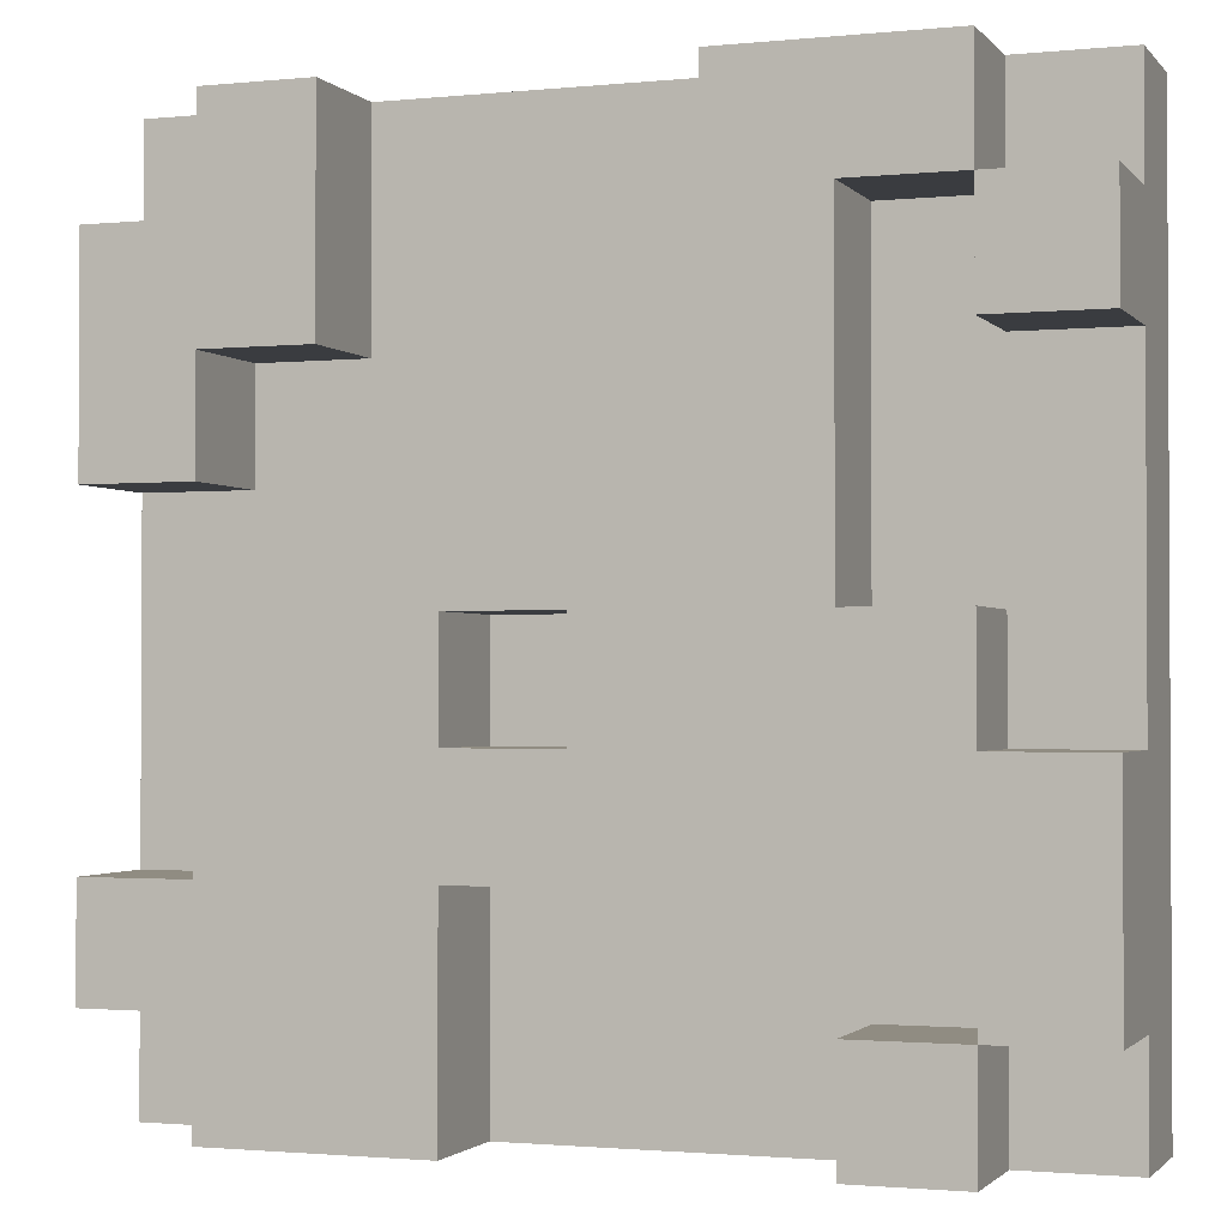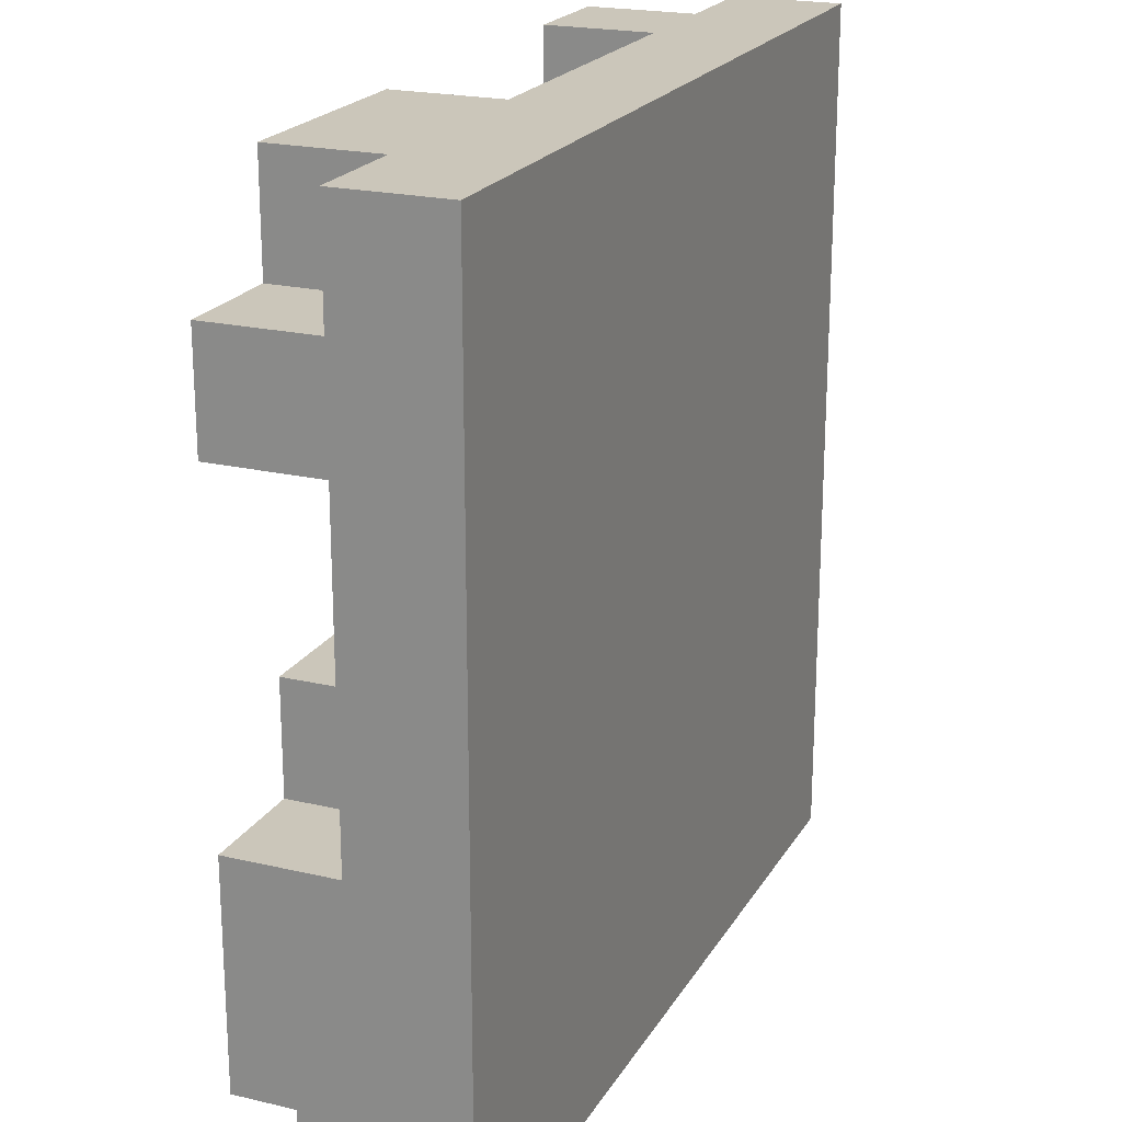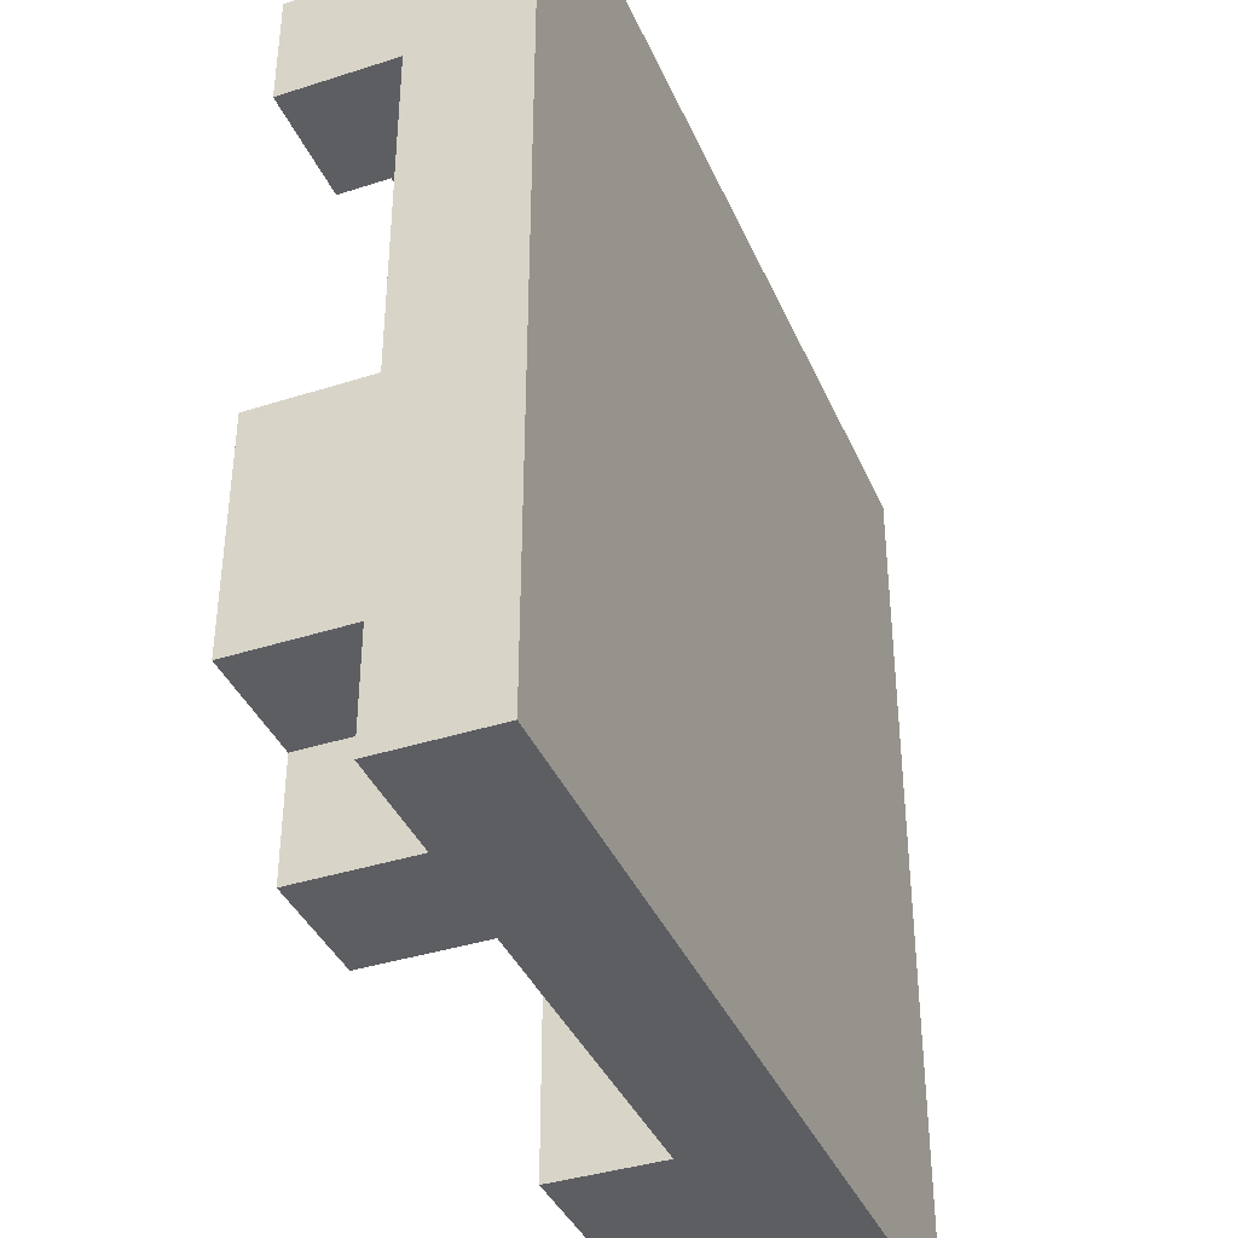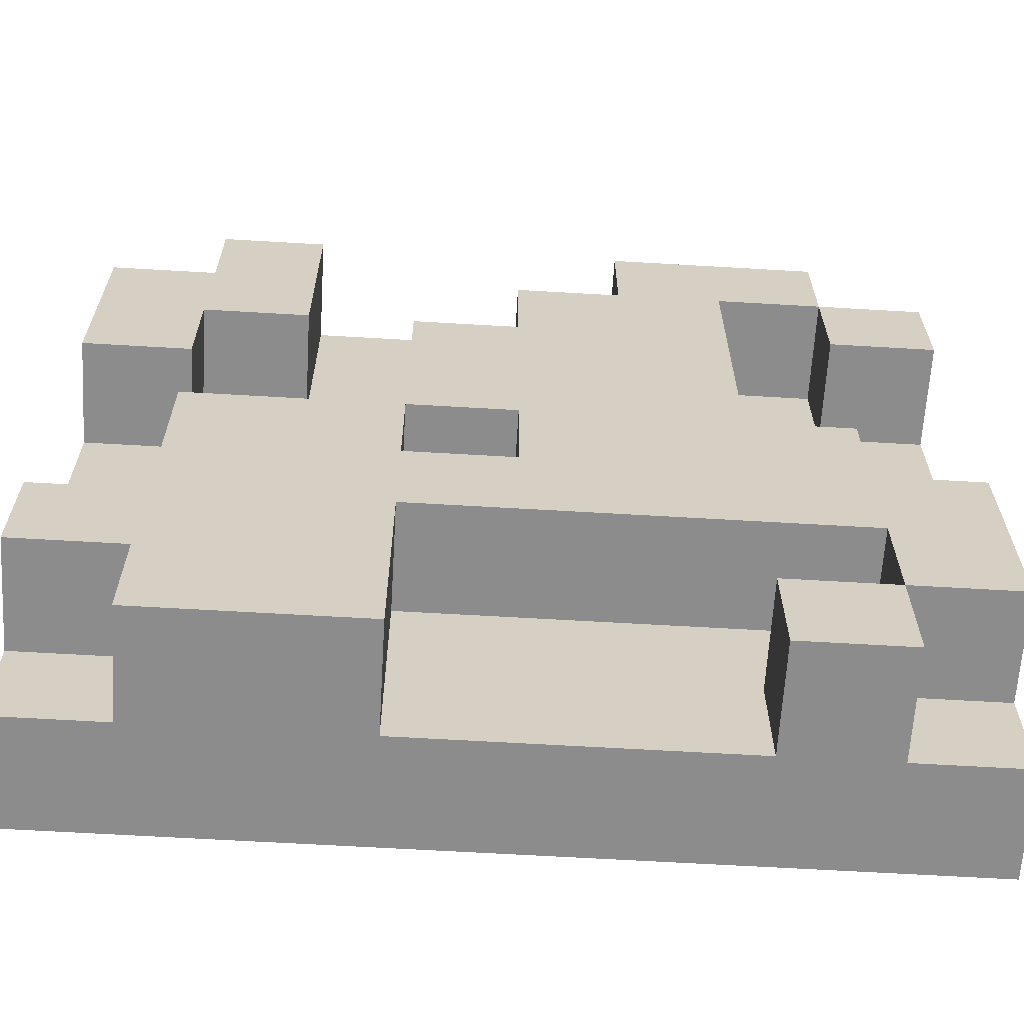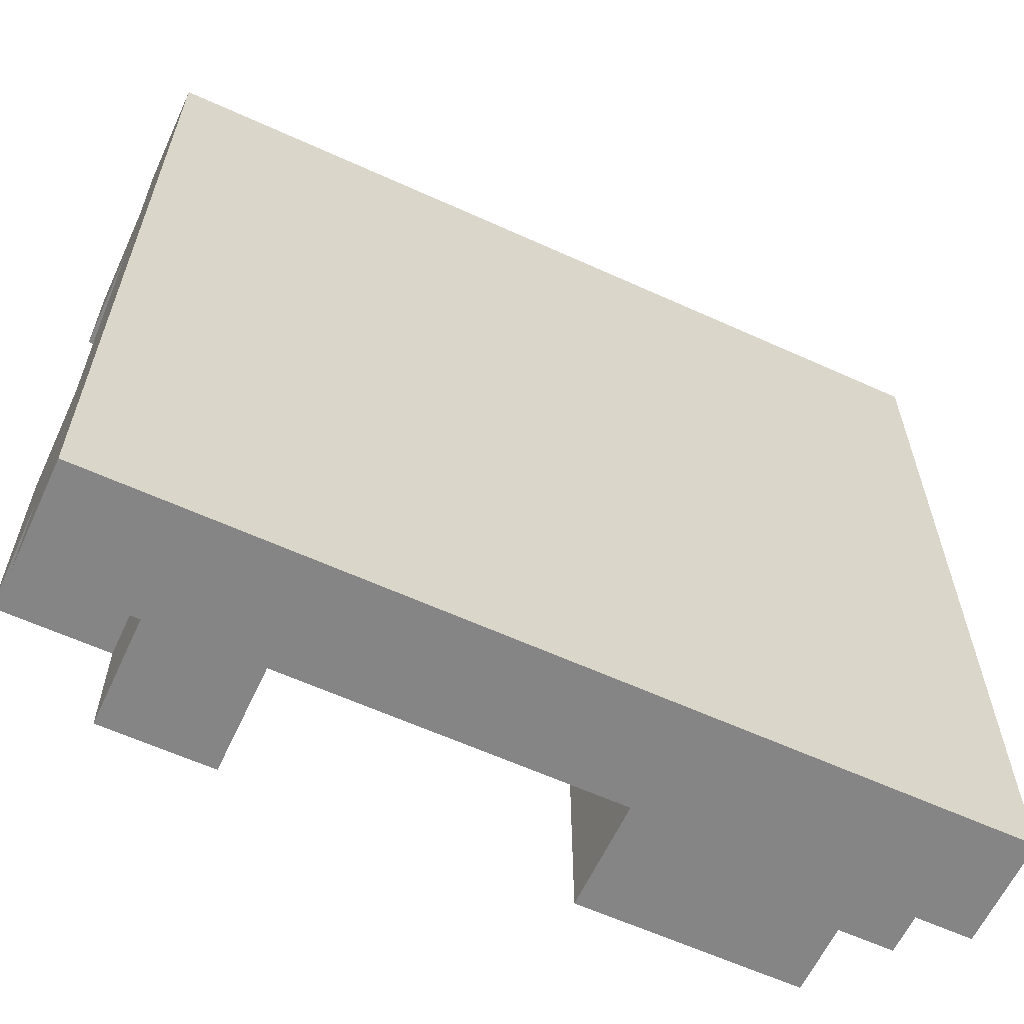
<metadata>
{"format":"obj","ext":"obj","renderer":"f3d","projection":"perspective","resolution":1024,"background":"white","views":[{"elev":-1.6,"azim":-160.2,"up":"+Z"},{"elev":21.1,"azim":-67.2,"up":"+Z"},{"elev":-38.8,"azim":-68.1,"up":"+Z"},{"elev":-64.2,"azim":176.6,"up":"+Z"},{"elev":-61.7,"azim":-24.8,"up":"+Z"}]}
</metadata>
<code>
o
v 0 2 0
v 0 2 -0.1
v 0 2 -0.2
v 0 2 -0.5
v 0 2 -0.7
v 0 2 -0.8
v 0 2.1 0
v 0 2.1 -0.1
v 0 2.1 -0.2
v 0 2.1 -0.5
v 0 2.1 -0.7
v 0 2.1 -0.8
v 0 2.2 -0.1
v 0 2.2 -0.2
v 0 2.2 -0.5
v 0 2.2 -0.7
v 0.1 2.1 0
v 0.1 2.1 -0.1
v 0.1 2.1 -0.4
v 0.1 2.1 -0.5
v 0.1 2.1 -0.7
v 0.1 2.1 -0.8
v 0.1 2.2 0
v 0.1 2.2 -0.1
v 0.1 2.2 -0.4
v 0.1 2.2 -0.5
v 0.1 2.2 -0.7
v 0.1 2.2 -0.8
v 0.2 2.1 -0.1
v 0.2 2.1 -0.2
v 0.2 2.1 -0.3
v 0.2 2.1 -0.4
v 0.2 2.2 -0.1
v 0.2 2.2 -0.4
v 0.5 2.1 -0.4
v 0.5 2.1 -0.5
v 0.5 2.1 -0.6
v 0.5 2.1 -0.7
v 0.5 2.1 -0.8
v 0.5 2.2 -0.4
v 0.5 2.2 -0.5
v 0.5 2.2 -0.6
v 0.5 2.2 -0.8
v 0.6 2.1 0
v 0.6 2.1 -0.1
v 0.6 2.1 -0.2
v 0.6 2.2 0
v 0.6 2.2 -0.2
v 0.7 2.1 -0.2
v 0.7 2.1 -0.3
v 0.7 2.2 -0.2
v 0.7 2.2 -0.3
v 0.1 2.1 -0.1
v 0.1 2.1 -0.2
v 0.1 2.1 -0.6
v 0.1 2.1 -0.7
v 0.1 2.2 -0.1
v 0.1 2.2 -0.2
v 0.1 2.2 -0.6
v 0.1 2.2 -0.7
v 0.2 2.1 -0.7
v 0.2 2.1 -0.8
v 0.2 2.2 -0.7
v 0.2 2.2 -0.8
v 0.3 2.1 0
v 0.3 2.1 -0.1
v 0.3 2.2 0
v 0.3 2.2 -0.1
v 0.4 2.1 -0.1
v 0.4 2.1 -0.2
v 0.4 2.1 -0.4
v 0.4 2.1 -0.5
v 0.4 2.2 -0.1
v 0.4 2.2 -0.2
v 0.4 2.2 -0.4
v 0.4 2.2 -0.5
v 0.5 2.1 -0.2
v 0.5 2.1 -0.4
v 0.5 2.2 -0.2
v 0.5 2.2 -0.4
v 0.7 2.1 0
v 0.7 2.1 -0.1
v 0.7 2.1 -0.4
v 0.7 2.1 -0.6
v 0.7 2.1 -0.7
v 0.7 2.1 -0.8
v 0.7 2.2 0
v 0.7 2.2 -0.1
v 0.7 2.2 -0.4
v 0.7 2.2 -0.6
v 0.7 2.2 -0.7
v 0.7 2.2 -0.8
v 0.8 2 0
v 0.8 2 -0.1
v 0.8 2 -0.3
v 0.8 2 -0.6
v 0.8 2 -0.7
v 0.8 2 -0.8
v 0.8 2.1 0
v 0.8 2.1 -0.1
v 0.8 2.1 -0.3
v 0.8 2.1 -0.6
v 0.8 2.1 -0.7
v 0.8 2.1 -0.8
v 0.8 2.2 -0.1
v 0.8 2.2 -0.3
v 0.8 2.2 -0.6
v 0.8 2.2 -0.7
v 0 2 0
v 0 2.1 0
v 0.1 2 0
v 0.1 2.1 0
v 0.1 2.2 0
v 0.3 2 0
v 0.3 2.1 0
v 0.3 2.2 0
v 0.6 2 0
v 0.6 2.1 0
v 0.6 2.2 0
v 0.7 2 0
v 0.7 2.1 0
v 0.7 2.2 0
v 0.8 2 0
v 0.8 2.1 0
v 0 2.1 -0.1
v 0 2.2 -0.1
v 0.1 2.1 -0.1
v 0.1 2.2 -0.1
v 0.3 2.1 -0.1
v 0.3 2.2 -0.1
v 0.4 2.1 -0.1
v 0.4 2.2 -0.1
v 0.7 2.1 -0.1
v 0.7 2.2 -0.1
v 0.8 2.1 -0.1
v 0.8 2.2 -0.1
v 0.4 2.1 -0.2
v 0.4 2.2 -0.2
v 0.5 2.1 -0.2
v 0.5 2.2 -0.2
v 0.1 2.1 -0.4
v 0.1 2.2 -0.4
v 0.2 2.1 -0.4
v 0.2 2.2 -0.4
v 0.5 2.1 -0.4
v 0.5 2.2 -0.4
v 0.6 2.1 -0.4
v 0.7 2.1 -0.4
v 0.7 2.2 -0.4
v 0 2.1 -0.5
v 0 2.2 -0.5
v 0.1 2.1 -0.5
v 0.1 2.2 -0.5
v 0.4 2.1 -0.5
v 0.4 2.2 -0.5
v 0.5 2.1 -0.5
v 0.5 2.2 -0.5
v 0.7 2.1 -0.6
v 0.7 2.2 -0.6
v 0.8 2.1 -0.6
v 0.8 2.2 -0.6
v 0.1 2.1 -0.7
v 0.1 2.2 -0.7
v 0.2 2.1 -0.7
v 0.2 2.2 -0.7
v 0.1 2.1 -0.1
v 0.1 2.2 -0.1
v 0.2 2.1 -0.1
v 0.2 2.2 -0.1
v 0 2.1 -0.2
v 0 2.2 -0.2
v 0.1 2.1 -0.2
v 0.1 2.2 -0.2
v 0.6 2.1 -0.2
v 0.6 2.2 -0.2
v 0.7 2.1 -0.2
v 0.7 2.2 -0.2
v 0.7 2.1 -0.3
v 0.7 2.2 -0.3
v 0.8 2.1 -0.3
v 0.8 2.2 -0.3
v 0.4 2.1 -0.4
v 0.4 2.2 -0.4
v 0.5 2.1 -0.4
v 0.5 2.2 -0.4
v 0.1 2.1 -0.6
v 0.1 2.2 -0.6
v 0.3 2.1 -0.6
v 0.5 2.1 -0.6
v 0.5 2.2 -0.6
v 0 2.1 -0.7
v 0 2.2 -0.7
v 0.1 2.1 -0.7
v 0.1 2.2 -0.7
v 0.7 2.1 -0.7
v 0.7 2.2 -0.7
v 0.8 2.1 -0.7
v 0.8 2.2 -0.7
v 0 2 -0.8
v 0 2.1 -0.8
v 0.1 2 -0.8
v 0.1 2.1 -0.8
v 0.1 2.2 -0.8
v 0.2 2 -0.8
v 0.2 2.1 -0.8
v 0.2 2.2 -0.8
v 0.5 2 -0.8
v 0.5 2.1 -0.8
v 0.5 2.2 -0.8
v 0.7 2 -0.8
v 0.7 2.1 -0.8
v 0.7 2.2 -0.8
v 0.8 2 -0.8
v 0.8 2.1 -0.8
v 0 2 0
v 0.1 2 0
v 0.3 2 0
v 0.6 2 0
v 0.7 2 0
v 0.8 2 0
v 0 2 -0.1
v 0.1 2 -0.1
v 0.2 2 -0.1
v 0.3 2 -0.1
v 0.4 2 -0.1
v 0.5 2 -0.1
v 0.6 2 -0.1
v 0.7 2 -0.1
v 0.8 2 -0.1
v 0 2 -0.2
v 0.1 2 -0.2
v 0.2 2 -0.2
v 0.4 2 -0.2
v 0.5 2 -0.2
v 0.6 2 -0.2
v 0.7 2 -0.2
v 0.1 2 -0.3
v 0.2 2 -0.3
v 0.6 2 -0.3
v 0.7 2 -0.3
v 0.8 2 -0.3
v 0.1 2 -0.4
v 0.2 2 -0.4
v 0.4 2 -0.4
v 0.5 2 -0.4
v 0.6 2 -0.4
v 0.7 2 -0.4
v 0 2 -0.5
v 0.1 2 -0.5
v 0.4 2 -0.5
v 0.5 2 -0.5
v 0.1 2 -0.6
v 0.3 2 -0.6
v 0.5 2 -0.6
v 0.7 2 -0.6
v 0.8 2 -0.6
v 0 2 -0.7
v 0.1 2 -0.7
v 0.2 2 -0.7
v 0.3 2 -0.7
v 0.5 2 -0.7
v 0.7 2 -0.7
v 0.8 2 -0.7
v 0 2 -0.8
v 0.1 2 -0.8
v 0.2 2 -0.8
v 0.5 2 -0.8
v 0.7 2 -0.8
v 0.8 2 -0.8
v 0 2.1 0
v 0.1 2.1 0
v 0.3 2.1 0
v 0.6 2.1 0
v 0.7 2.1 0
v 0.8 2.1 0
v 0 2.1 -0.1
v 0.1 2.1 -0.1
v 0.2 2.1 -0.1
v 0.3 2.1 -0.1
v 0.4 2.1 -0.1
v 0.5 2.1 -0.1
v 0.6 2.1 -0.1
v 0.7 2.1 -0.1
v 0.8 2.1 -0.1
v 0 2.1 -0.2
v 0.1 2.1 -0.2
v 0.2 2.1 -0.2
v 0.4 2.1 -0.2
v 0.5 2.1 -0.2
v 0.6 2.1 -0.2
v 0.7 2.1 -0.2
v 0.1 2.1 -0.3
v 0.2 2.1 -0.3
v 0.6 2.1 -0.3
v 0.7 2.1 -0.3
v 0.8 2.1 -0.3
v 0.1 2.1 -0.4
v 0.2 2.1 -0.4
v 0.4 2.1 -0.4
v 0.5 2.1 -0.4
v 0.6 2.1 -0.4
v 0.7 2.1 -0.4
v 0 2.1 -0.5
v 0.1 2.1 -0.5
v 0.4 2.1 -0.5
v 0.5 2.1 -0.5
v 0.1 2.1 -0.6
v 0.3 2.1 -0.6
v 0.5 2.1 -0.6
v 0.7 2.1 -0.6
v 0.8 2.1 -0.6
v 0 2.1 -0.7
v 0.1 2.1 -0.7
v 0.2 2.1 -0.7
v 0.3 2.1 -0.7
v 0.5 2.1 -0.7
v 0.7 2.1 -0.7
v 0.8 2.1 -0.7
v 0 2.1 -0.8
v 0.1 2.1 -0.8
v 0.2 2.1 -0.8
v 0.5 2.1 -0.8
v 0.7 2.1 -0.8
v 0.8 2.1 -0.8
v 0.1 2.2 0
v 0.3 2.2 0
v 0.6 2.2 0
v 0.7 2.2 0
v 0 2.2 -0.1
v 0.1 2.2 -0.1
v 0.2 2.2 -0.1
v 0.3 2.2 -0.1
v 0.4 2.2 -0.1
v 0.7 2.2 -0.1
v 0.8 2.2 -0.1
v 0 2.2 -0.2
v 0.1 2.2 -0.2
v 0.4 2.2 -0.2
v 0.5 2.2 -0.2
v 0.6 2.2 -0.2
v 0.7 2.2 -0.2
v 0.7 2.2 -0.3
v 0.8 2.2 -0.3
v 0.1 2.2 -0.4
v 0.2 2.2 -0.4
v 0.4 2.2 -0.4
v 0.5 2.2 -0.4
v 0.7 2.2 -0.4
v 0 2.2 -0.5
v 0.1 2.2 -0.5
v 0.4 2.2 -0.5
v 0.5 2.2 -0.5
v 0.1 2.2 -0.6
v 0.5 2.2 -0.6
v 0.7 2.2 -0.6
v 0.8 2.2 -0.6
v 0 2.2 -0.7
v 0.1 2.2 -0.7
v 0.2 2.2 -0.7
v 0.7 2.2 -0.7
v 0.8 2.2 -0.7
v 0.1 2.2 -0.8
v 0.2 2.2 -0.8
v 0.5 2.2 -0.8
v 0.7 2.2 -0.8
f 7 2 1
f 8 3 2
f 8 2 7
f 9 4 3
f 9 3 8
f 10 5 4
f 10 4 9
f 11 6 5
f 11 5 10
f 12 6 11
f 13 9 8
f 14 9 13
f 15 11 10
f 16 11 15
f 23 18 17
f 24 18 23
f 25 20 19
f 26 20 25
f 27 22 21
f 28 22 27
f 33 30 29
f 33 32 31
f 33 31 30
f 34 32 33
f 40 36 35
f 41 36 40
f 42 39 38
f 42 38 37
f 43 39 42
f 47 45 44
f 47 46 45
f 48 46 47
f 51 50 49
f 52 50 51
f 53 54 57
f 57 54 58
f 55 56 59
f 59 56 60
f 61 62 63
f 63 62 64
f 65 66 67
f 67 66 68
f 69 70 73
f 73 70 74
f 71 72 75
f 75 72 76
f 77 78 79
f 79 78 80
f 81 82 87
f 87 82 88
f 83 84 89
f 89 84 90
f 85 86 91
f 91 86 92
f 93 94 99
f 94 95 100
f 99 94 100
f 95 96 101
f 100 95 101
f 96 97 102
f 101 96 102
f 97 98 103
f 102 97 103
f 103 98 104
f 100 101 105
f 105 101 106
f 102 103 107
f 107 103 108
f 111 110 109
f 112 110 111
f 114 112 111
f 114 113 112
f 115 113 114
f 116 113 115
f 117 115 114
f 118 115 117
f 120 118 117
f 120 119 118
f 121 119 120
f 122 119 121
f 123 121 120
f 124 121 123
f 127 126 125
f 128 126 127
f 131 130 129
f 132 130 131
f 135 134 133
f 136 134 135
f 139 138 137
f 140 138 139
f 143 142 141
f 144 142 143
f 147 146 145
f 148 146 147
f 149 146 148
f 152 151 150
f 153 151 152
f 156 155 154
f 157 155 156
f 160 159 158
f 161 159 160
f 164 163 162
f 165 163 164
f 166 167 168
f 168 167 169
f 170 171 172
f 172 171 173
f 174 175 176
f 176 175 177
f 178 179 180
f 180 179 181
f 182 183 184
f 184 183 185
f 186 187 188
f 188 187 189
f 189 187 190
f 191 192 193
f 193 192 194
f 195 196 197
f 197 196 198
f 199 200 201
f 201 200 202
f 201 202 204
f 202 203 204
f 204 203 205
f 205 203 206
f 204 205 207
f 207 205 208
f 207 208 210
f 208 209 210
f 210 209 211
f 211 209 212
f 210 211 213
f 213 211 214
f 221 216 215
f 222 217 216
f 222 216 221
f 223 217 222
f 224 218 217
f 224 217 223
f 225 218 224
f 226 218 225
f 227 219 218
f 227 218 226
f 228 220 219
f 228 219 227
f 229 220 228
f 230 222 221
f 231 223 222
f 231 222 230
f 232 224 223
f 232 223 231
f 232 225 224
f 233 226 225
f 233 225 232
f 234 227 226
f 234 226 233
f 235 229 228
f 235 227 234
f 235 228 227
f 236 229 235
f 237 232 231
f 237 231 230
f 238 233 232
f 238 232 237
f 238 234 233
f 239 236 235
f 239 235 234
f 240 229 236
f 240 236 239
f 241 229 240
f 242 237 230
f 242 238 237
f 243 234 238
f 243 238 242
f 244 234 243
f 245 239 234
f 245 234 244
f 246 240 239
f 246 239 245
f 247 241 240
f 247 240 246
f 248 242 230
f 249 244 243
f 249 242 248
f 249 243 242
f 250 245 244
f 250 244 249
f 251 246 245
f 251 245 250
f 251 247 246
f 252 250 249
f 252 249 248
f 252 251 250
f 253 251 252
f 254 247 251
f 254 251 253
f 255 241 247
f 255 247 254
f 256 241 255
f 257 252 248
f 258 253 252
f 258 252 257
f 259 253 258
f 260 254 253
f 260 253 259
f 261 255 254
f 261 254 260
f 261 256 255
f 262 256 261
f 263 256 262
f 264 258 257
f 265 259 258
f 265 258 264
f 266 260 259
f 266 259 265
f 266 261 260
f 267 262 261
f 267 261 266
f 268 263 262
f 268 262 267
f 269 263 268
f 270 271 276
f 276 271 277
f 272 273 279
f 279 273 280
f 280 273 281
f 281 273 282
f 274 275 283
f 283 275 284
f 277 278 286
f 286 278 287
f 280 281 288
f 281 282 289
f 288 281 289
f 289 282 290
f 286 287 292
f 285 286 292
f 292 287 293
f 290 291 294
f 289 290 294
f 294 291 295
f 292 293 297
f 285 292 297
f 297 293 298
f 289 294 300
f 294 295 301
f 300 294 301
f 295 296 302
f 301 295 302
f 285 297 303
f 303 297 304
f 299 300 305
f 305 300 306
f 302 296 310
f 310 296 311
f 307 308 313
f 313 308 314
f 308 309 315
f 314 308 315
f 315 309 316
f 312 313 319
f 319 313 320
f 315 316 321
f 314 315 321
f 321 316 322
f 317 318 323
f 323 318 324
f 325 326 330
f 330 326 331
f 331 326 332
f 327 328 334
f 329 330 336
f 336 330 337
f 332 333 338
f 331 332 338
f 334 335 340
f 327 334 340
f 340 335 341
f 341 335 342
f 342 335 343
f 338 339 345
f 331 338 345
f 345 339 346
f 346 339 347
f 344 345 350
f 345 346 350
f 350 346 351
f 347 348 352
f 350 351 353
f 351 352 353
f 349 350 353
f 352 348 354
f 353 352 354
f 354 348 355
f 349 353 357
f 357 353 358
f 355 356 360
f 354 355 360
f 360 356 361
f 358 359 362
f 362 359 363
f 354 360 364
f 364 360 365

</code>
